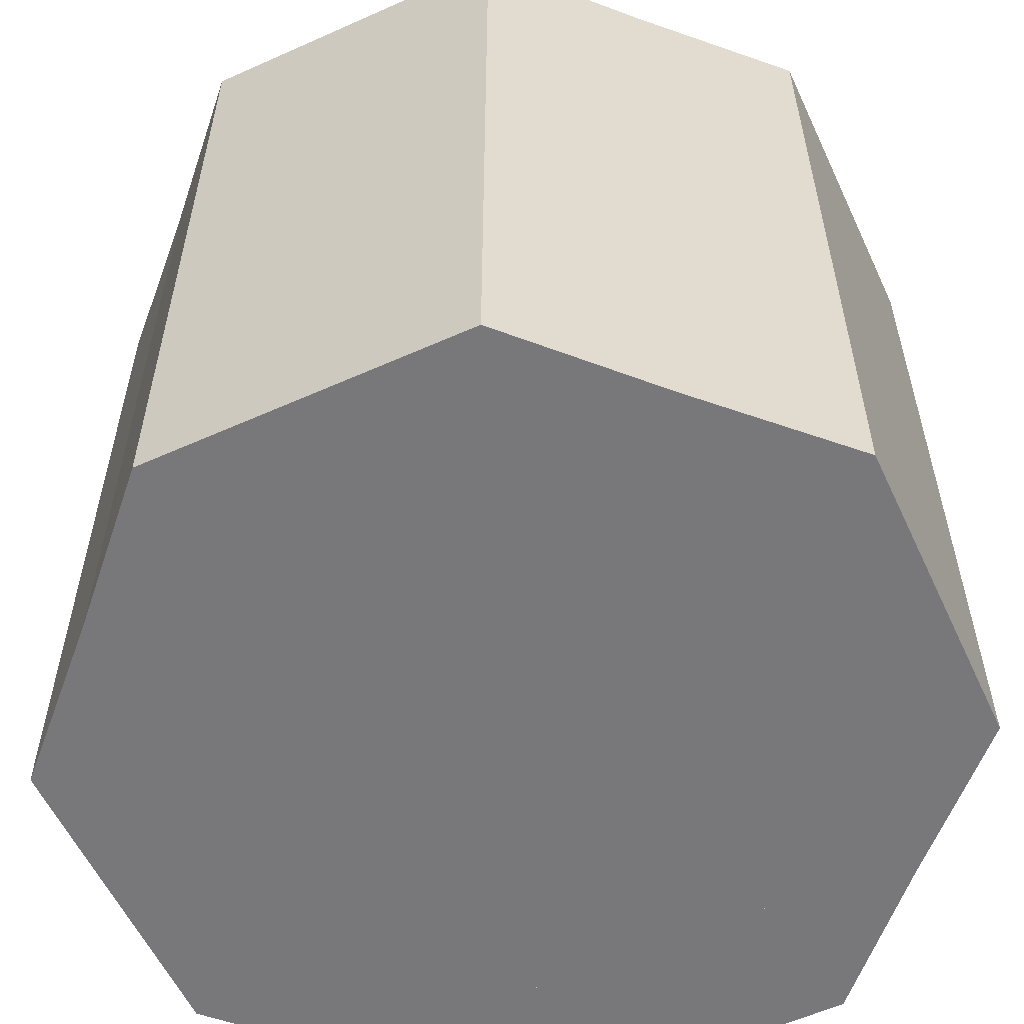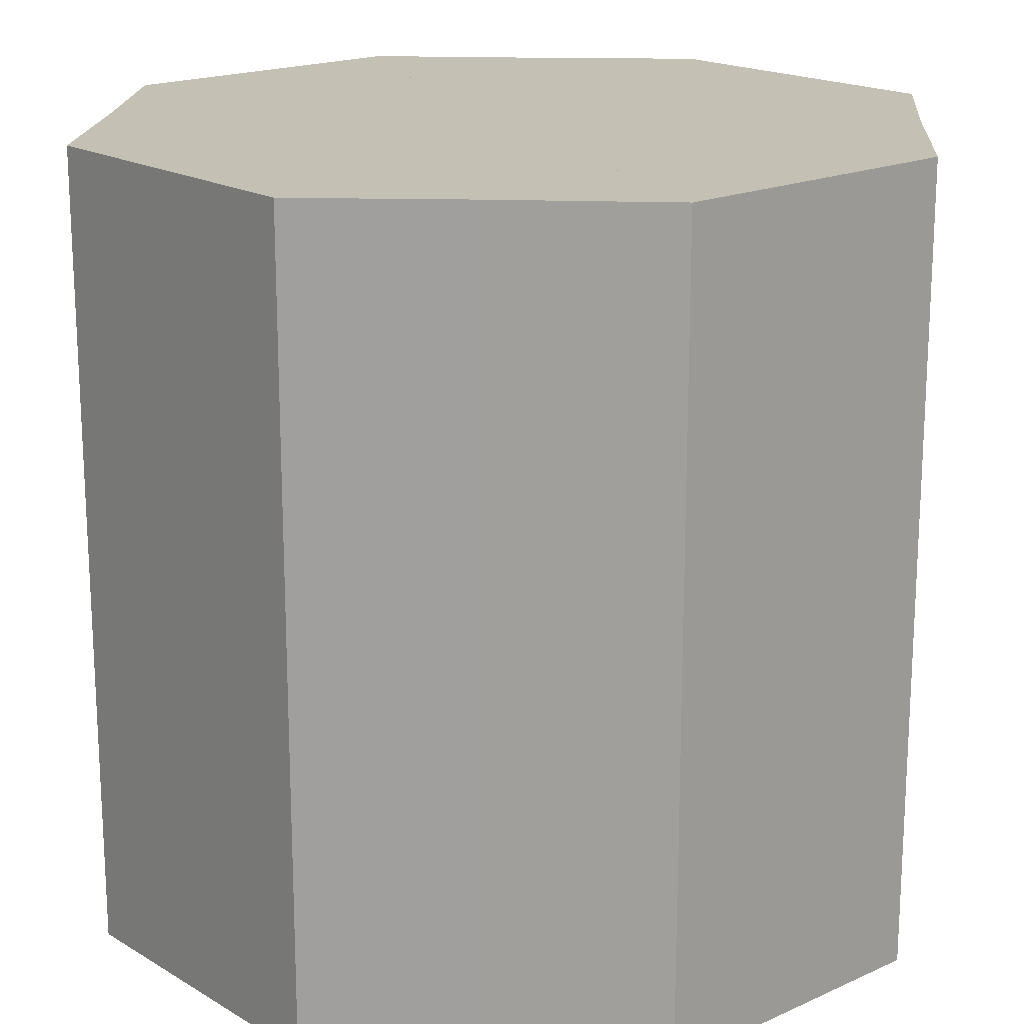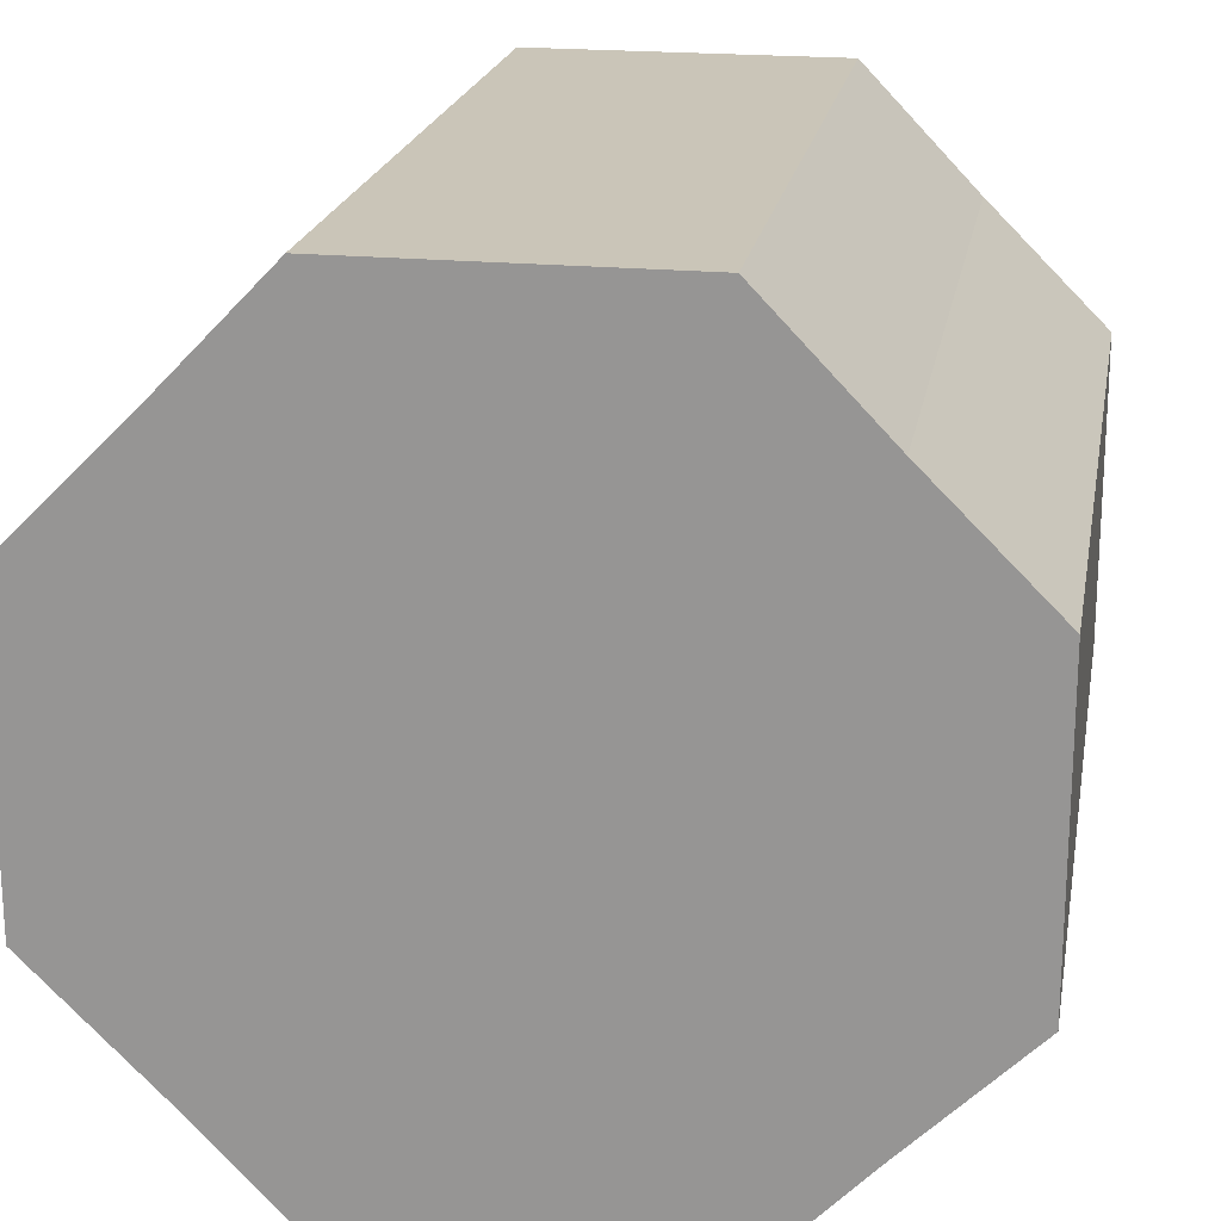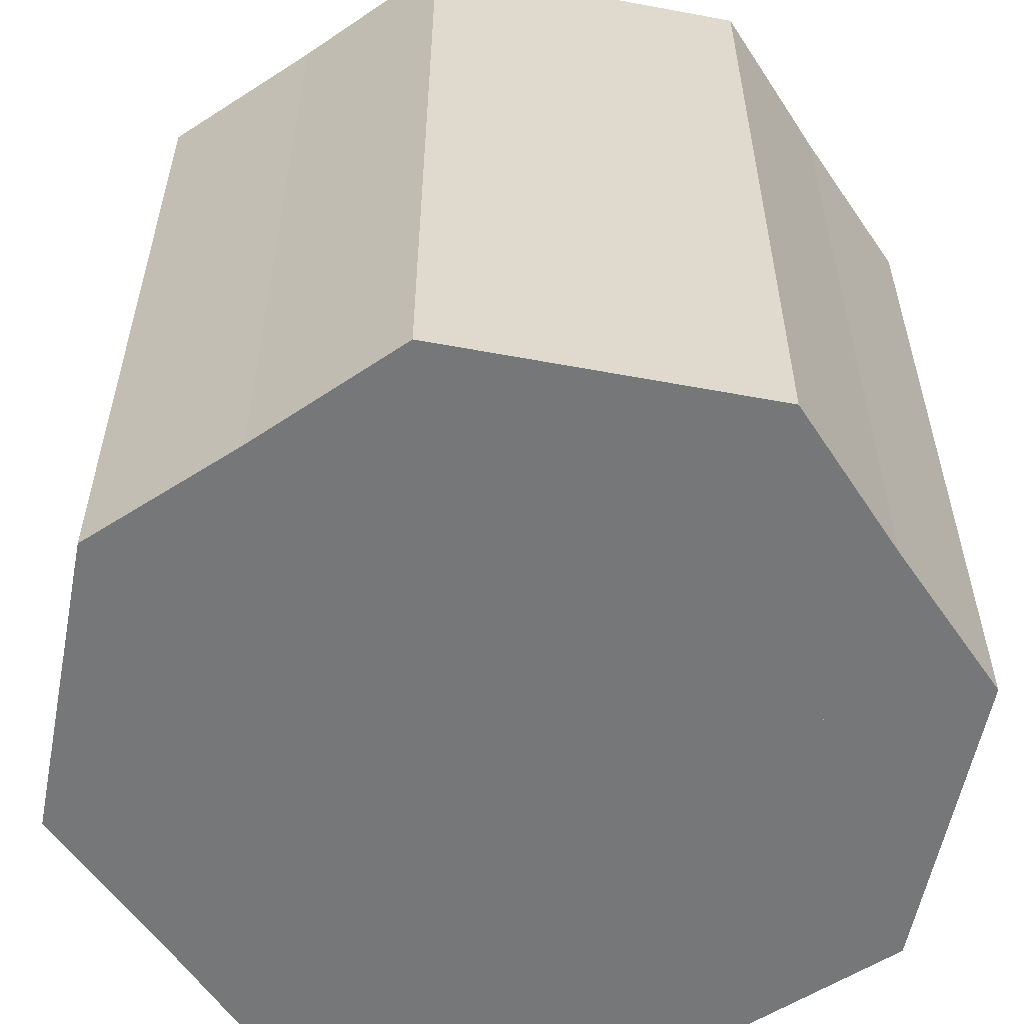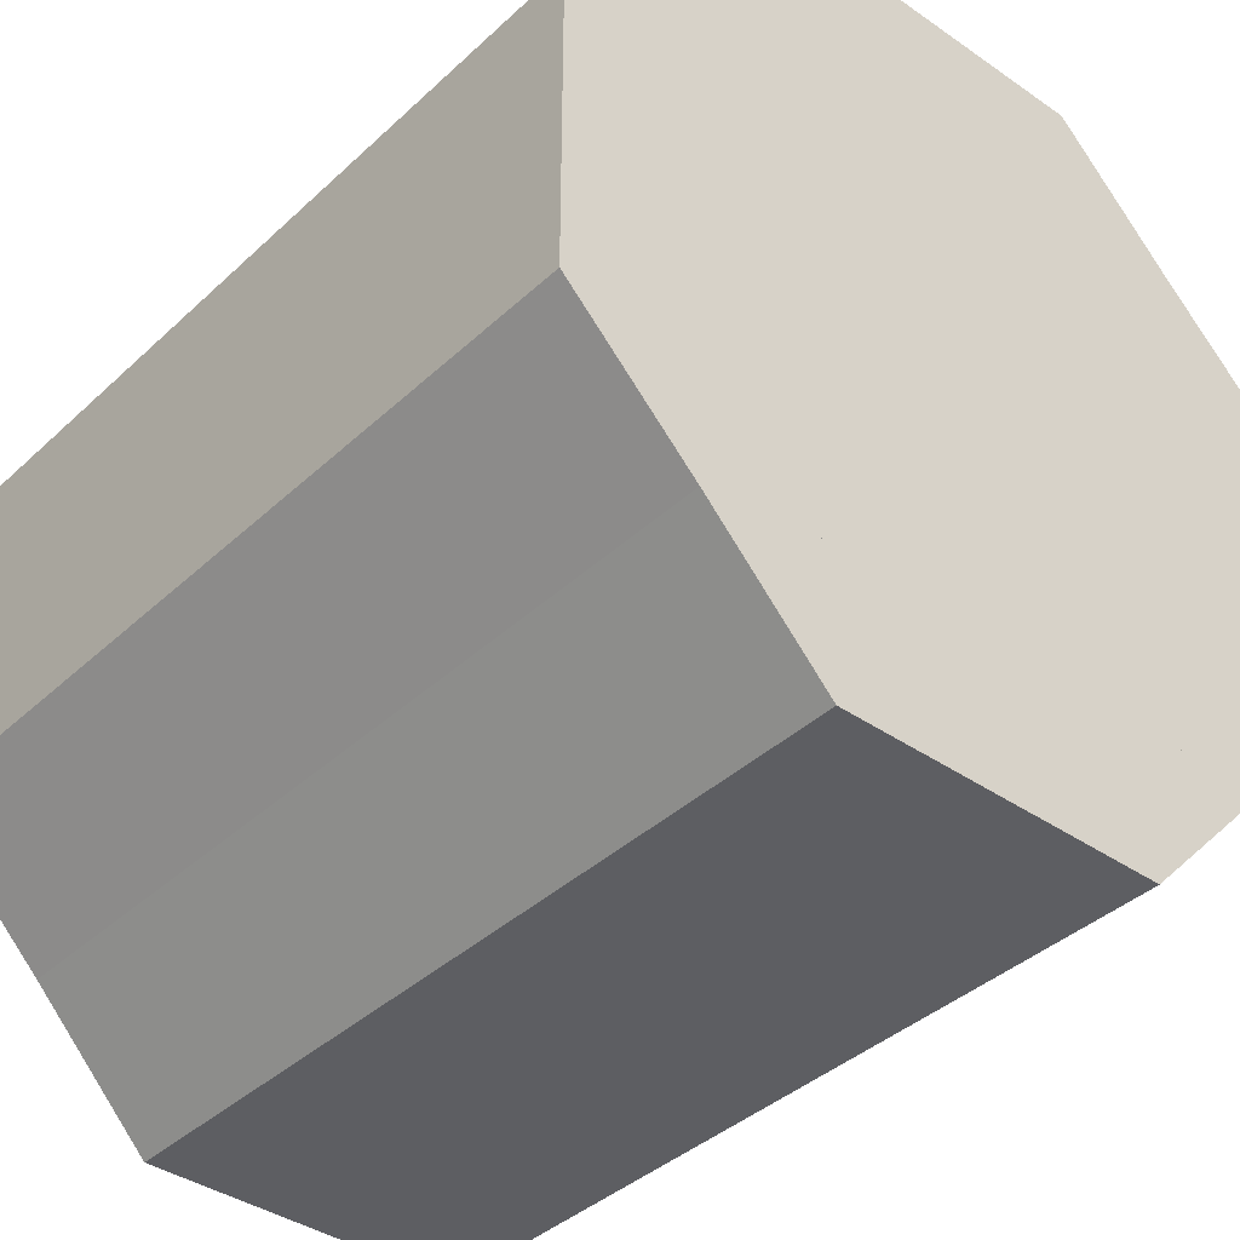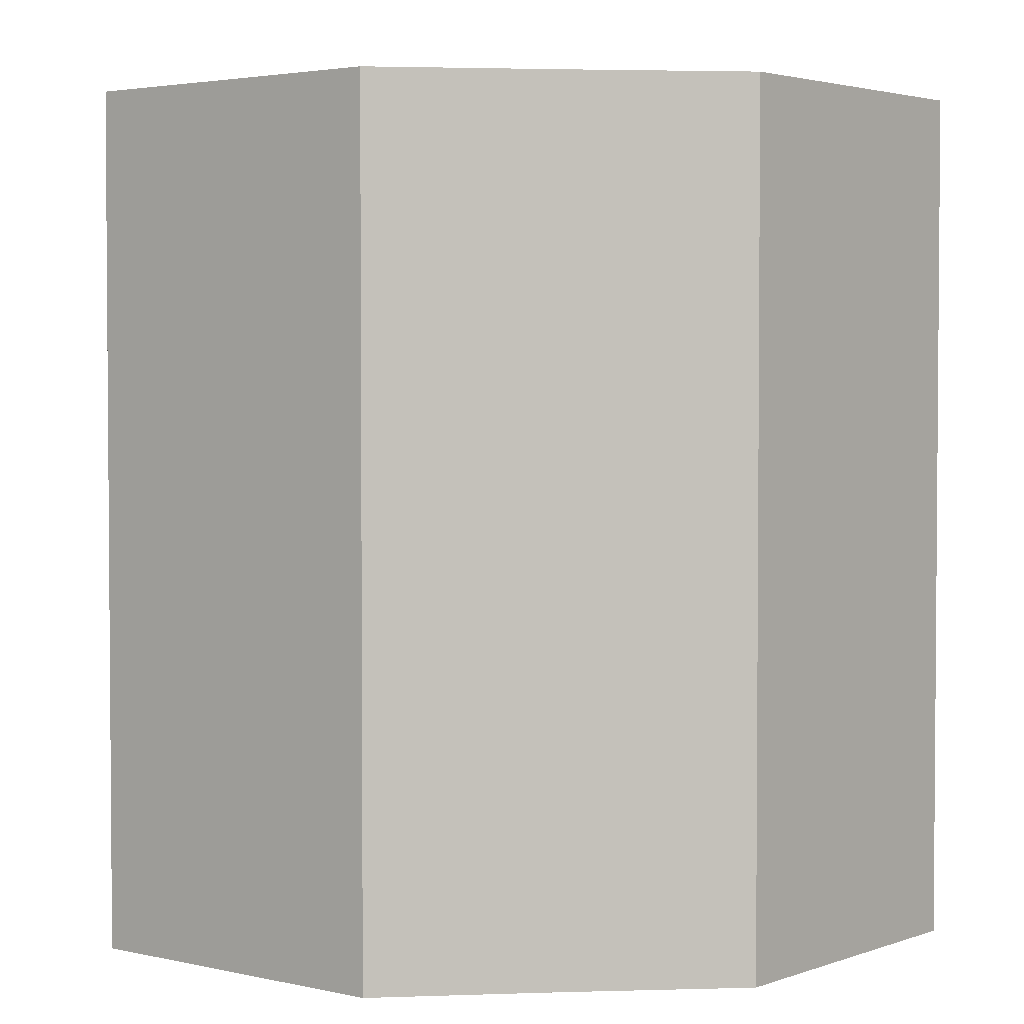
<metadata>
{"format":"obj","ext":"obj","renderer":"f3d","projection":"perspective","resolution":1024,"background":"white","views":[{"elev":-57.6,"azim":-155.1,"up":"+Y"},{"elev":18.2,"azim":-131.2,"up":"+Y"},{"elev":20.4,"azim":10.0,"up":"+Z"},{"elev":-57.0,"azim":169.0,"up":"+Y"},{"elev":-39.0,"azim":-41.0,"up":"+Z"},{"elev":2.9,"azim":39.0,"up":"+Y"}]}
</metadata>
<code>
o log
v 0.825 0 0.175
v 0.825 0 0.825
v 0.175 0 0.825
v 0.175 0 0.175
v 0.825 1 0.175
v 0.825 1 0.825
v 0.175 1 0.825
v 0.175 1 0.175
v 0.8469 0 0.1531
v 0.8469 0 0.8469
v 0.1531 0 0.1531
v 0.8469 1 0.1531
v 0.1531 0 0.8469
v 0.8469 1 0.8469
v 0.1531 1 0.8469
v 0.1531 1 0.1531
v 0.6625 0 0.175
v 0.6625 0 0.825
v 0.6625 1 0.175
v 0.6625 1 0.825
v 0.6986 0 -0.001526
v 0.6986 0 1.002
v 0.6986 1 -0.001526
v 0.6986 1 1.002
v 0.3375 0 0.175
v 0.3375 0 0.825
v 0.3375 1 0.175
v 0.3375 1 0.825
v 0.3014 0 -0.001526
v 0.3014 0 1.002
v 0.3014 1 -0.001526
v 0.3014 1 1.002
v 0.825 0 0.6625
v 0.825 1 0.6625
v 1.002 0 0.6931
v 1.002 1 0.6931
v 0.175 0 0.6625
v 0.175 1 0.6625
v -0.001526 0 0.6931
v -0.001526 1 0.6931
v 0.175 0 0.3375
v 0.175 1 0.3375
v -0.001526 0 0.3069
v -0.001526 1 0.3069
v 0.825 0 0.3375
v 0.825 1 0.3375
v 1.002 0 0.3069
v 1.002 1 0.3069
f 28 7 15 32
f 25 4 11 29
f 18 2 10 22
f 37 3 13 39
f 35 36 14 10
f 30 32 15 13
f 43 44 16 11
f 31 29 11 16
f 34 6 14 36
f 42 8 16 44
f 45 1 9 47
f 19 5 12 23
f 6 20 24 14
f 1 17 21 9
f 10 14 24 22
f 12 9 21 23
f 3 26 30 13
f 8 27 31 16
f 13 15 40 39
f 7 38 40 15
f 2 33 35 10
f 4 41 43 11
f 9 12 48 47
f 5 46 48 12
f 23 21 29 31
f 22 24 32 30
f 39 40 44 43
f 35 47 48 36
f 35 33 45 47
f 22 30 26 18
f 21 17 25 29
f 39 43 41 37
f 40 38 42 44
f 23 31 27 19
f 36 48 46 34
f 24 20 28 32
f 8 7 6 5
f 1 2 3 4

</code>
